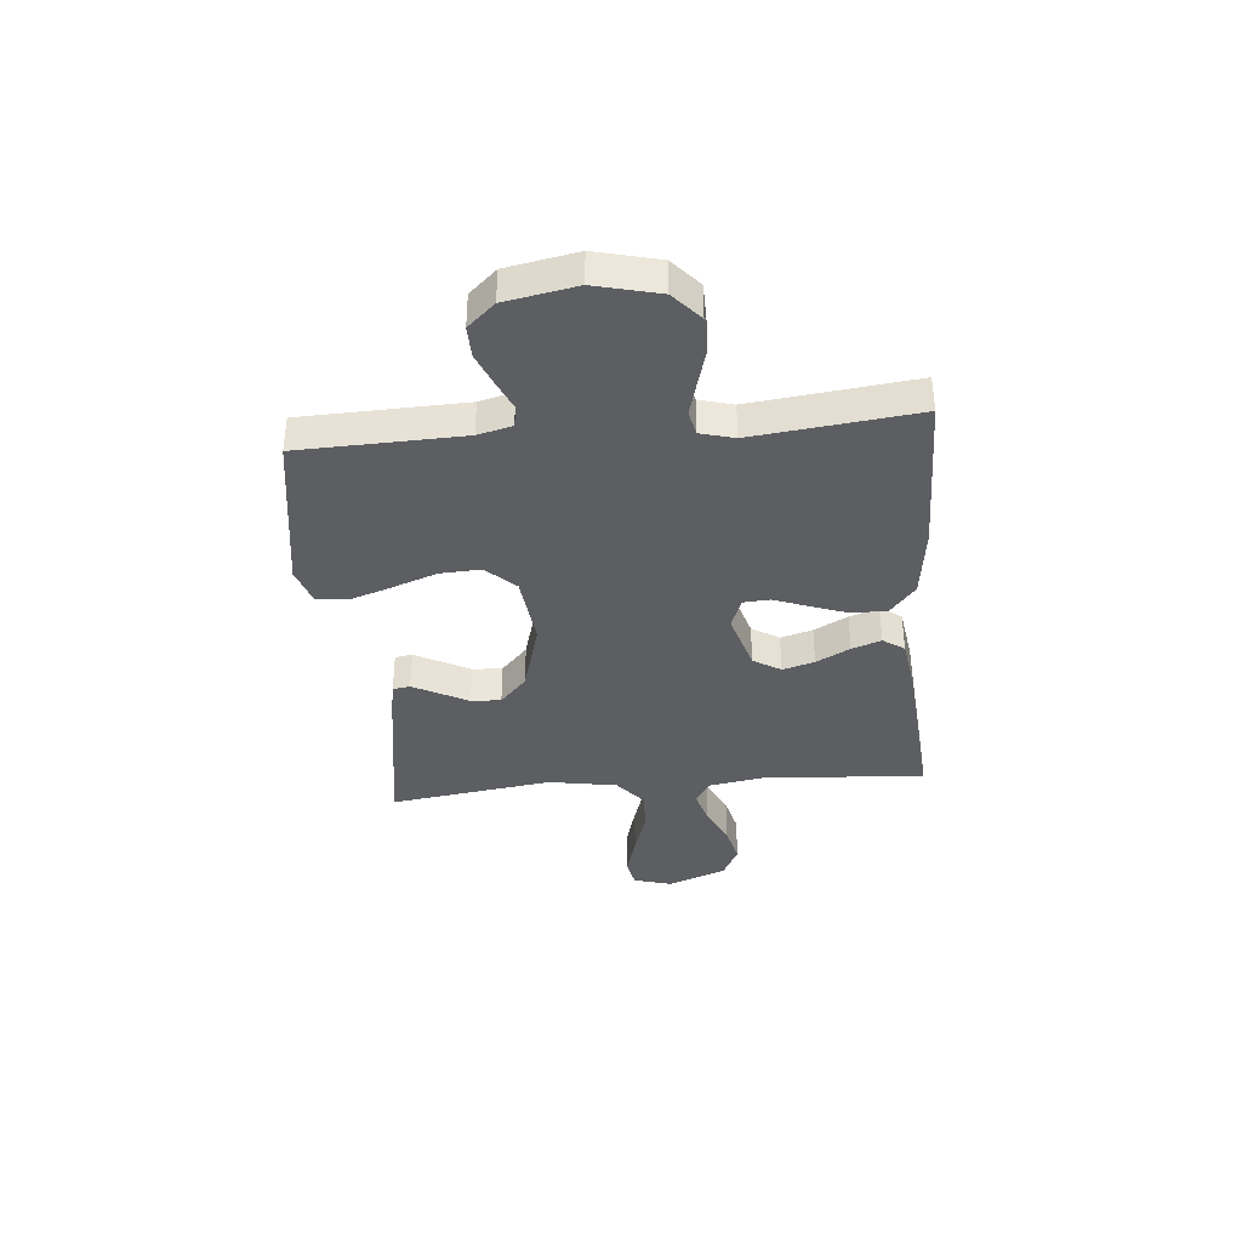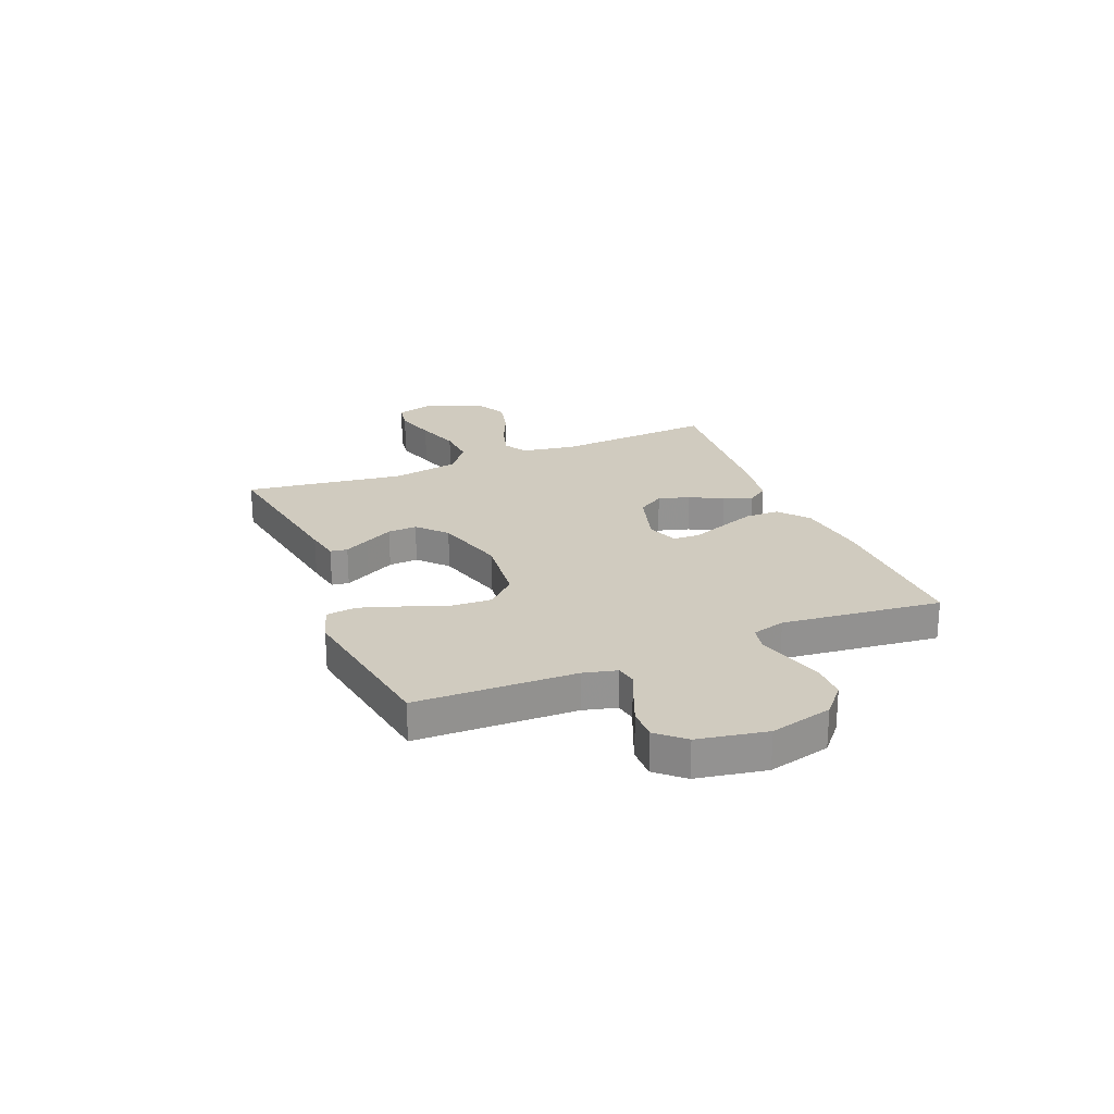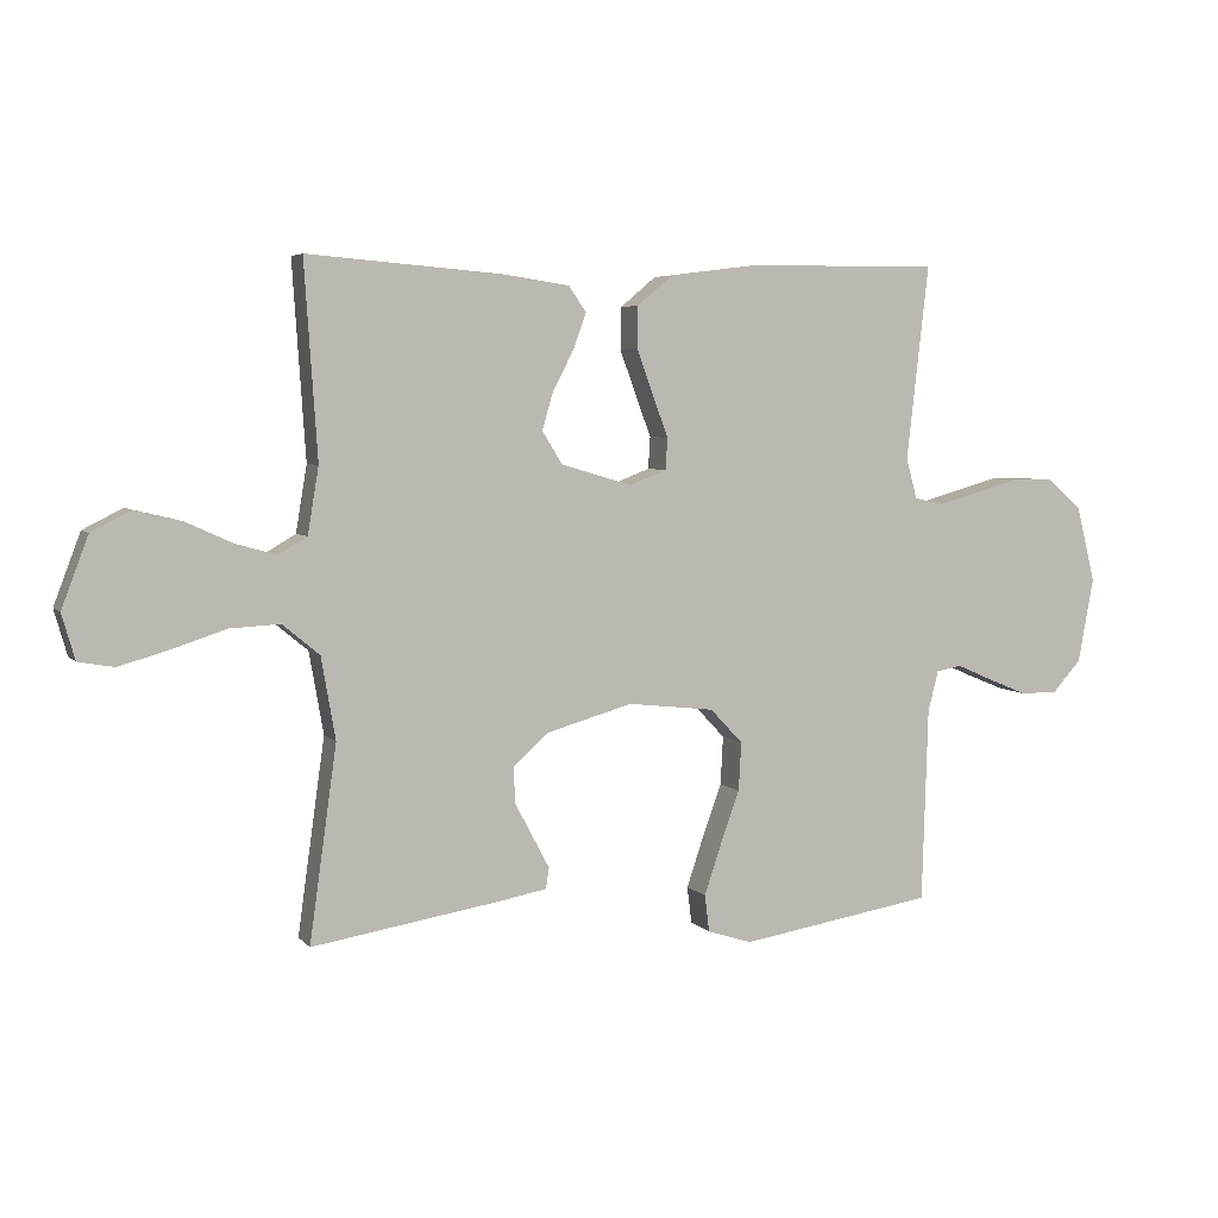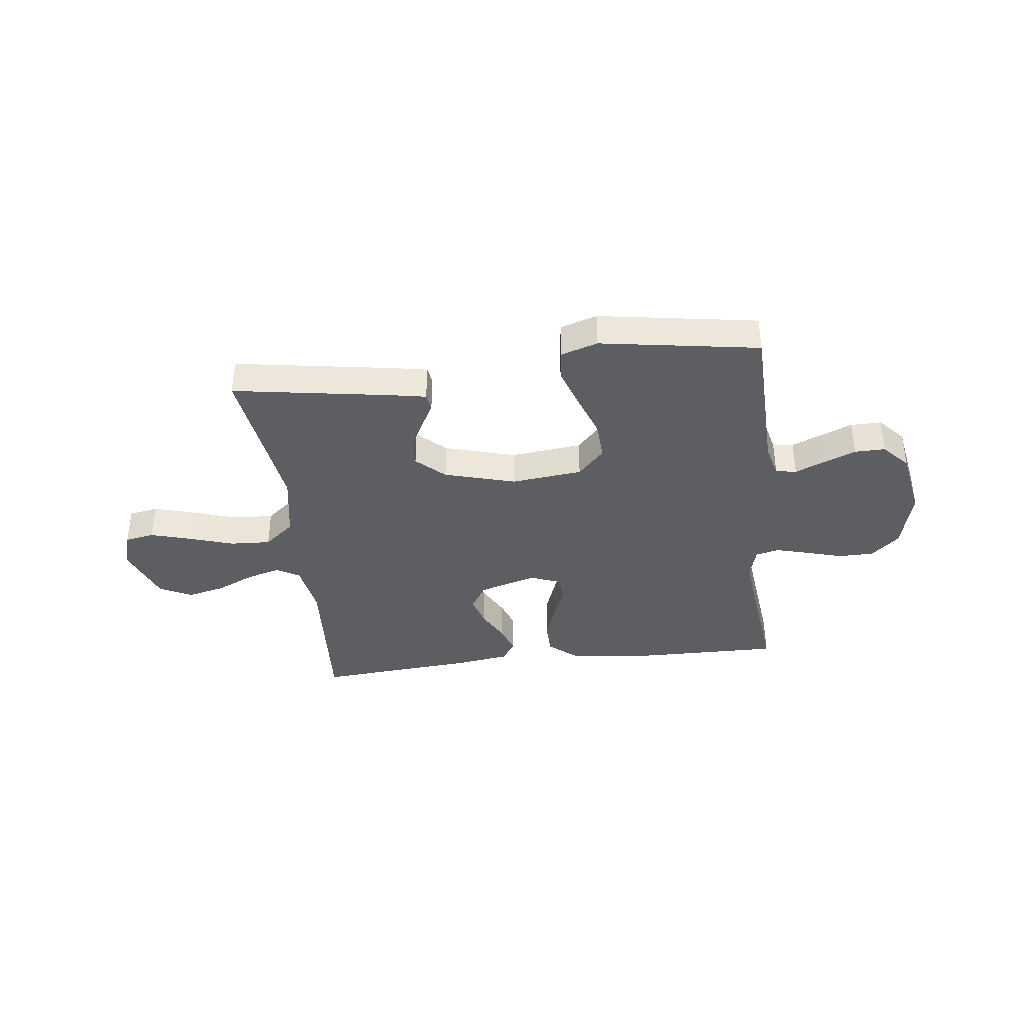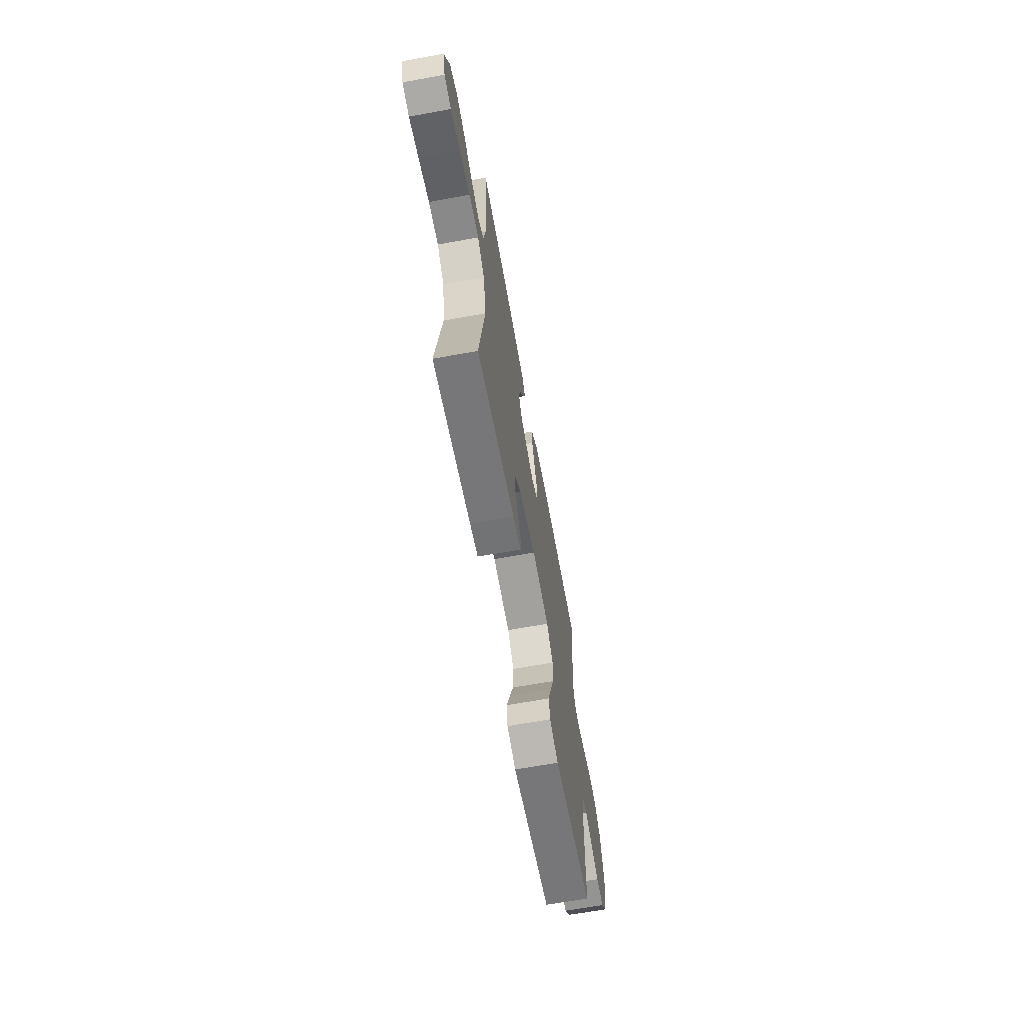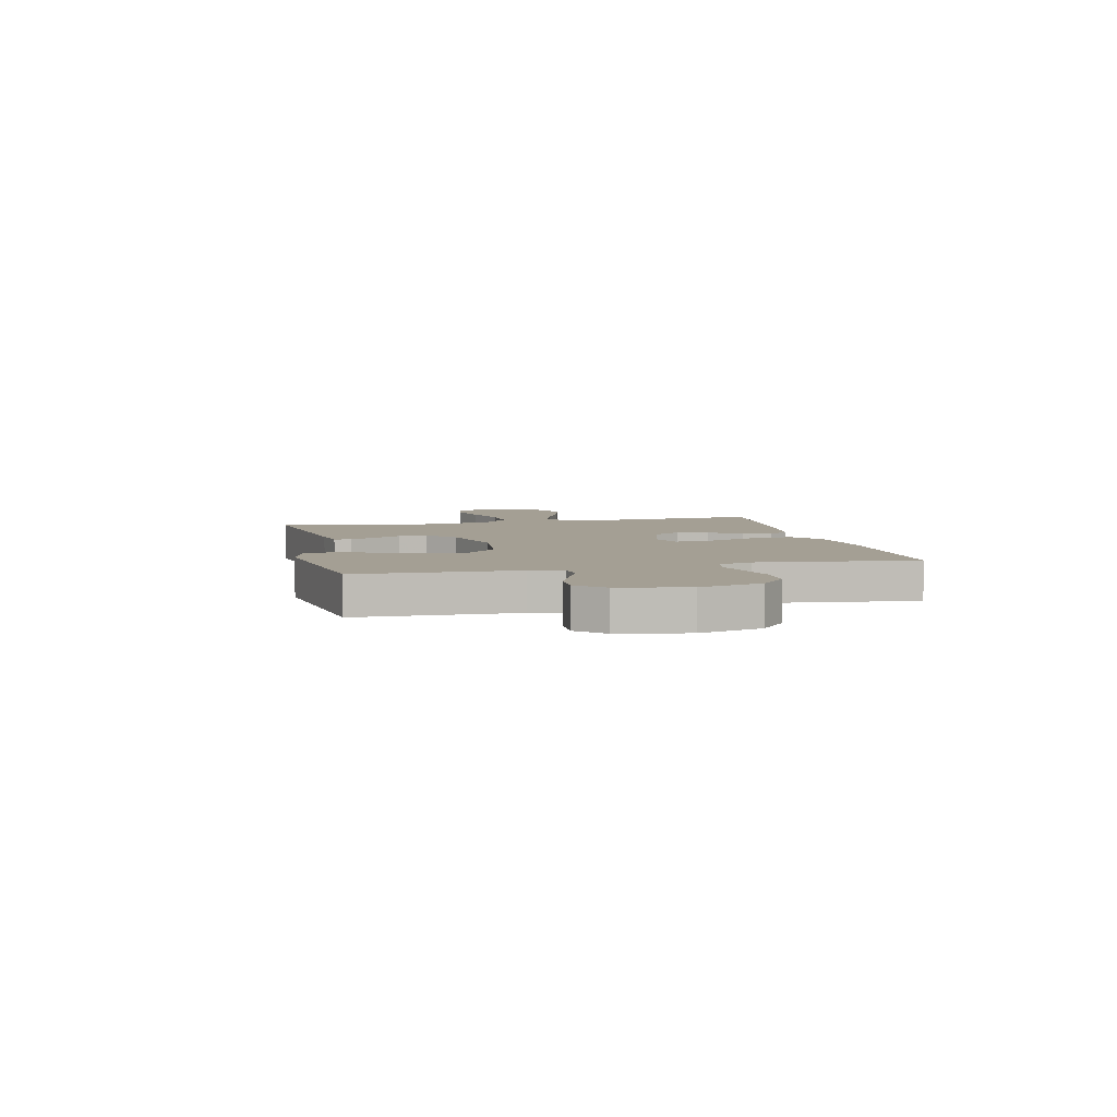
<metadata>
{"format":"obj","ext":"obj","renderer":"f3d","projection":"perspective","resolution":1024,"background":"white","views":[{"elev":-37.5,"azim":-84.8,"up":"+Y"},{"elev":23.7,"azim":-112.4,"up":"+Y"},{"elev":4.9,"azim":159.0,"up":"+Z"},{"elev":-38.2,"azim":-173.2,"up":"+Y"},{"elev":-66.0,"azim":100.3,"up":"+Z"},{"elev":5.6,"azim":-103.0,"up":"+Y"}]}
</metadata>
<code>
v 0.5 0.07 0.5
v 0.48 0.07 0.2
v 0.497 0.07 0.098
v 0.541 0.07 0.072
v 0.604 0.07 0.09
v 0.676 0.07 0.123
v 0.747 0.07 0.14
v 0.808 0.07 0.109
v 0.849 0.07 0
v 0.829 0.07 -0.07
v 0.774 0.07 -0.08
v 0.697 0.07 -0.058
v 0.614 0.07 -0.031
v 0.537 0.07 -0.027
v 0.48 0.07 -0.074
v 0.458 0.07 -0.2
v 0.5 0.07 -0.5
v 0.2 0.07 -0.452
v 0.136 0.07 -0.44
v 0.131 0.07 -0.408
v 0.156 0.07 -0.361
v 0.184 0.07 -0.308
v 0.187 0.07 -0.253
v 0.134 0.07 -0.204
v 0 0.07 -0.166
v -0.134 0.07 -0.181
v -0.184 0.07 -0.234
v -0.18 0.07 -0.309
v -0.15 0.07 -0.392
v -0.124 0.07 -0.469
v -0.131 0.07 -0.526
v -0.2 0.07 -0.548
v -0.5 0.07 -0.5
v -0.509 0.07 -0.2
v -0.525 0.07 -0.137
v -0.564 0.07 -0.13
v -0.619 0.07 -0.154
v -0.68 0.07 -0.179
v -0.738 0.07 -0.18
v -0.783 0.07 -0.13
v -0.807 0.07 0
v -0.778 0.07 0.117
v -0.725 0.07 0.164
v -0.659 0.07 0.165
v -0.59 0.07 0.145
v -0.528 0.07 0.128
v -0.483 0.07 0.138
v -0.466 0.07 0.2
v -0.5 0.07 0.5
v -0.2 0.07 0.496
v -0.067 0.07 0.479
v -0.012 0.07 0.433
v -0.011 0.07 0.369
v -0.036 0.07 0.3
v -0.06 0.07 0.236
v -0.057 0.07 0.187
v 0 0.07 0.165
v 0.109 0.07 0.197
v 0.14 0.07 0.247
v 0.123 0.07 0.306
v 0.09 0.07 0.368
v 0.071 0.07 0.422
v 0.098 0.07 0.461
v 0.2 0.07 0.476
v 0.5 0 0.5
v 0.48 0 0.2
v 0.497 0 0.098
v 0.541 0 0.072
v 0.604 0 0.09
v 0.676 0 0.123
v 0.747 0 0.14
v 0.808 0 0.109
v 0.849 0 0
v 0.829 0 -0.07
v 0.774 0 -0.08
v 0.697 0 -0.058
v 0.614 0 -0.031
v 0.537 0 -0.027
v 0.48 0 -0.074
v 0.458 0 -0.2
v 0.5 0 -0.5
v 0.2 0 -0.452
v 0.136 0 -0.44
v 0.131 0 -0.408
v 0.156 0 -0.361
v 0.184 0 -0.308
v 0.187 0 -0.253
v 0.134 0 -0.204
v 0 0 -0.166
v -0.134 0 -0.181
v -0.184 0 -0.234
v -0.18 0 -0.309
v -0.15 0 -0.392
v -0.124 0 -0.469
v -0.131 0 -0.526
v -0.2 0 -0.548
v -0.5 0 -0.5
v -0.509 0 -0.2
v -0.525 0 -0.137
v -0.564 0 -0.13
v -0.619 0 -0.154
v -0.68 0 -0.179
v -0.738 0 -0.18
v -0.783 0 -0.13
v -0.807 0 0
v -0.778 0 0.117
v -0.725 0 0.164
v -0.659 0 0.165
v -0.59 0 0.145
v -0.528 0 0.128
v -0.483 0 0.138
v -0.466 0 0.2
v -0.5 0 0.5
v -0.2 0 0.496
v -0.067 0 0.479
v -0.012 0 0.433
v -0.011 0 0.369
v -0.036 0 0.3
v -0.06 0 0.236
v -0.057 0 0.187
v 0 0 0.165
v 0.109 0 0.197
v 0.14 0 0.247
v 0.123 0 0.306
v 0.09 0 0.368
v 0.071 0 0.422
v 0.098 0 0.461
v 0.2 0 0.476
f 63 64 1 2
f 60 61 62 63
f 59 60 63 2
f 58 59 2 3
f 57 58 3 4
f 52 53 54 55
f 50 51 52 55
f 48 49 50 55
f 47 48 55 56
f 46 47 56 57
f 42 43 44 45
f 42 45 46
f 41 42 46
f 36 37 38 39
f 36 39 40 41
f 31 32 33 34
f 31 34 35
f 28 29 30 31
f 28 31 35
f 27 28 35
f 26 27 35
f 25 26 35 36
f 18 19 20 21
f 16 17 18 21
f 15 16 21 22
f 14 15 22 23
f 10 11 12 13
f 8 9 10 13
f 8 13 14
f 5 6 7 8
f 4 5 8 14
f 25 36 41 46
f 24 25 46 57
f 23 24 57
f 4 14 23 57
f 66 65 128 127
f 127 126 125 124
f 66 127 124 123
f 67 66 123 122
f 68 67 122 121
f 119 118 117 116
f 119 116 115 114
f 119 114 113 112
f 120 119 112 111
f 121 120 111 110
f 109 108 107 106
f 110 109 106
f 110 106 105
f 103 102 101 100
f 105 104 103 100
f 98 97 96 95
f 99 98 95
f 95 94 93 92
f 99 95 92
f 99 92 91
f 99 91 90
f 100 99 90 89
f 85 84 83 82
f 85 82 81 80
f 86 85 80 79
f 87 86 79 78
f 77 76 75 74
f 77 74 73 72
f 78 77 72
f 72 71 70 69
f 78 72 69 68
f 110 105 100 89
f 121 110 89 88
f 121 88 87
f 121 87 78 68
f 1 65 66 2
f 2 66 67 3
f 3 67 68 4
f 4 68 69 5
f 5 69 70 6
f 6 70 71 7
f 7 71 72 8
f 8 72 73 9
f 9 73 74 10
f 10 74 75 11
f 11 75 76 12
f 12 76 77 13
f 13 77 78 14
f 14 78 79 15
f 15 79 80 16
f 16 80 81 17
f 17 81 82 18
f 18 82 83 19
f 19 83 84 20
f 20 84 85 21
f 21 85 86 22
f 22 86 87 23
f 23 87 88 24
f 24 88 89 25
f 25 89 90 26
f 26 90 91 27
f 27 91 92 28
f 28 92 93 29
f 29 93 94 30
f 30 94 95 31
f 31 95 96 32
f 32 96 97 33
f 33 97 98 34
f 34 98 99 35
f 35 99 100 36
f 36 100 101 37
f 37 101 102 38
f 38 102 103 39
f 39 103 104 40
f 40 104 105 41
f 41 105 106 42
f 42 106 107 43
f 43 107 108 44
f 44 108 109 45
f 45 109 110 46
f 46 110 111 47
f 47 111 112 48
f 48 112 113 49
f 49 113 114 50
f 50 114 115 51
f 51 115 116 52
f 52 116 117 53
f 53 117 118 54
f 54 118 119 55
f 55 119 120 56
f 56 120 121 57
f 57 121 122 58
f 58 122 123 59
f 59 123 124 60
f 60 124 125 61
f 61 125 126 62
f 62 126 127 63
f 63 127 128 64
f 64 128 65 1

</code>
